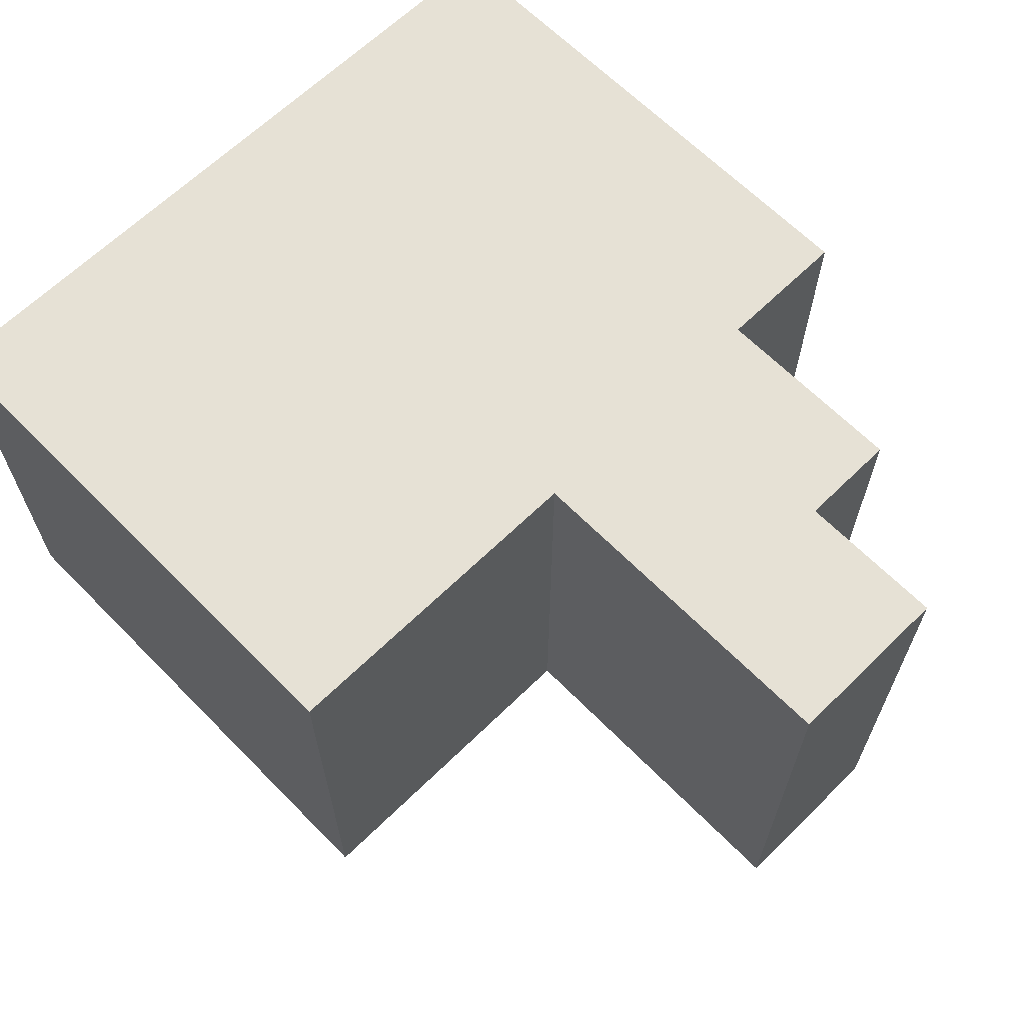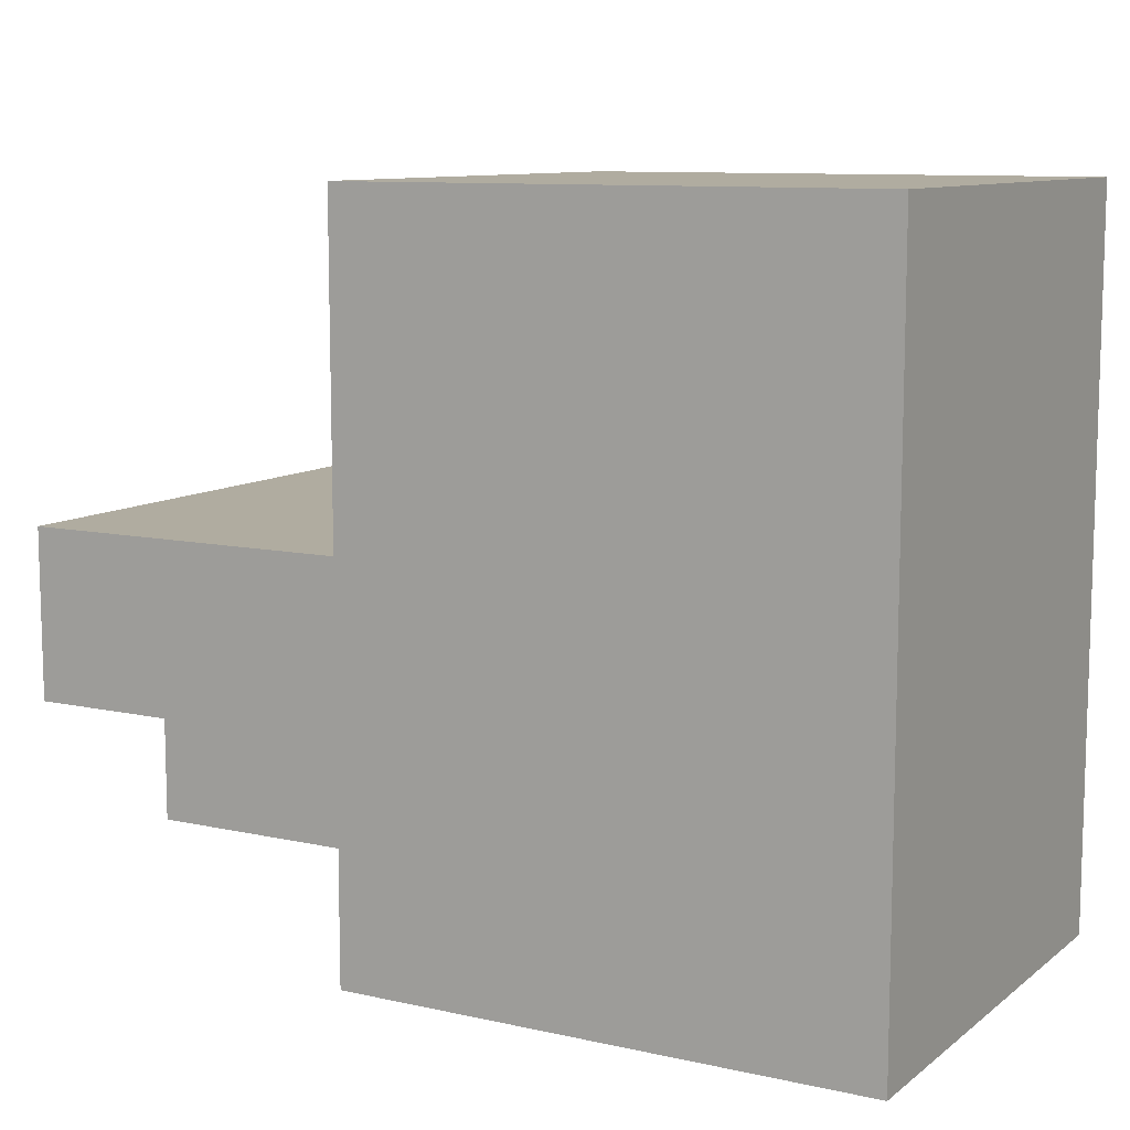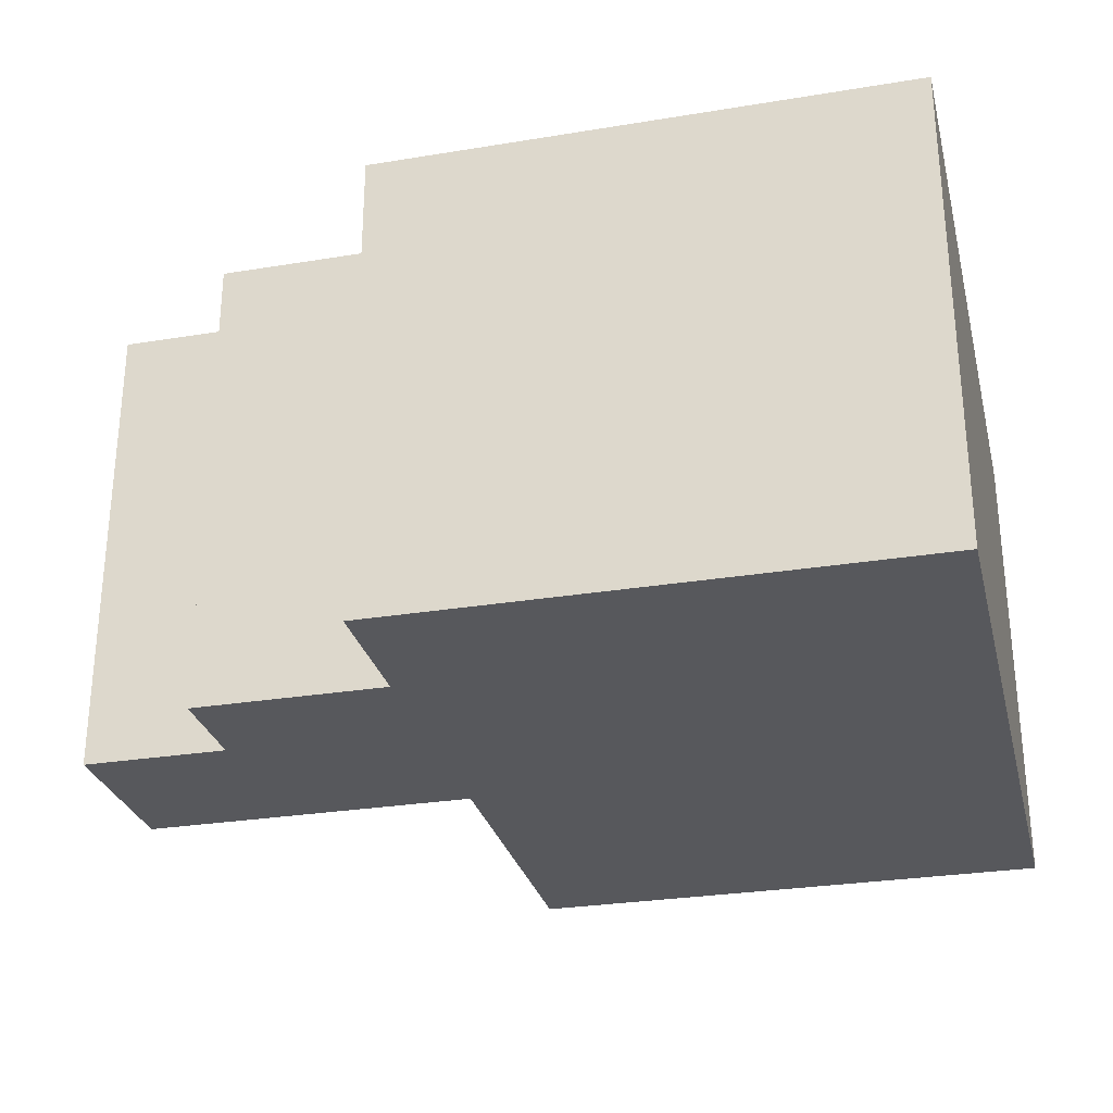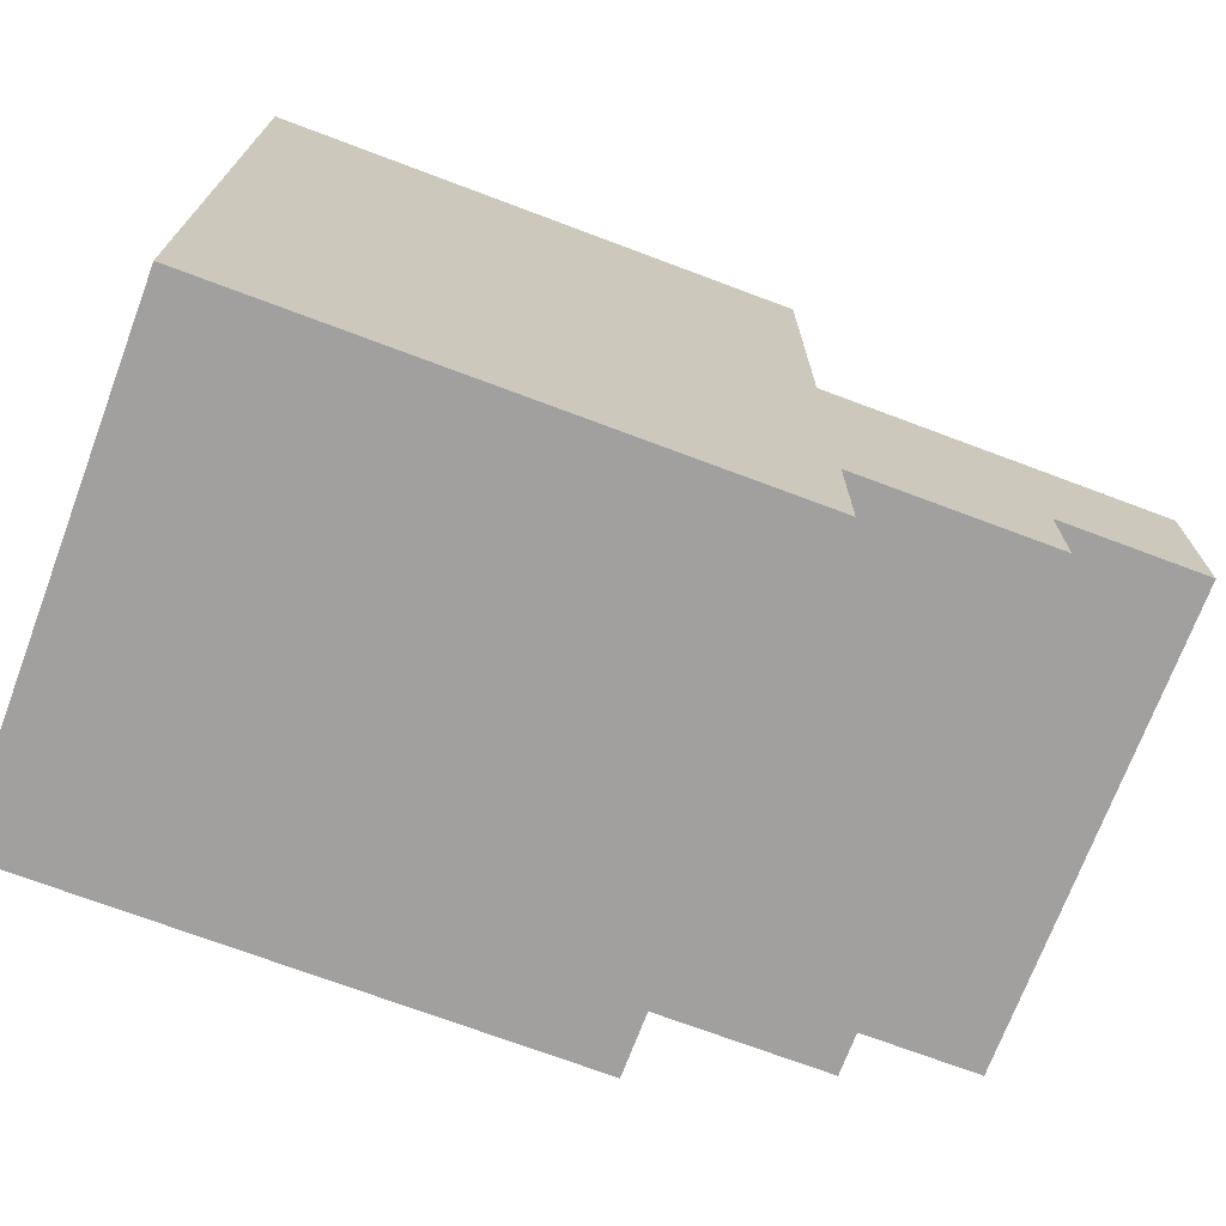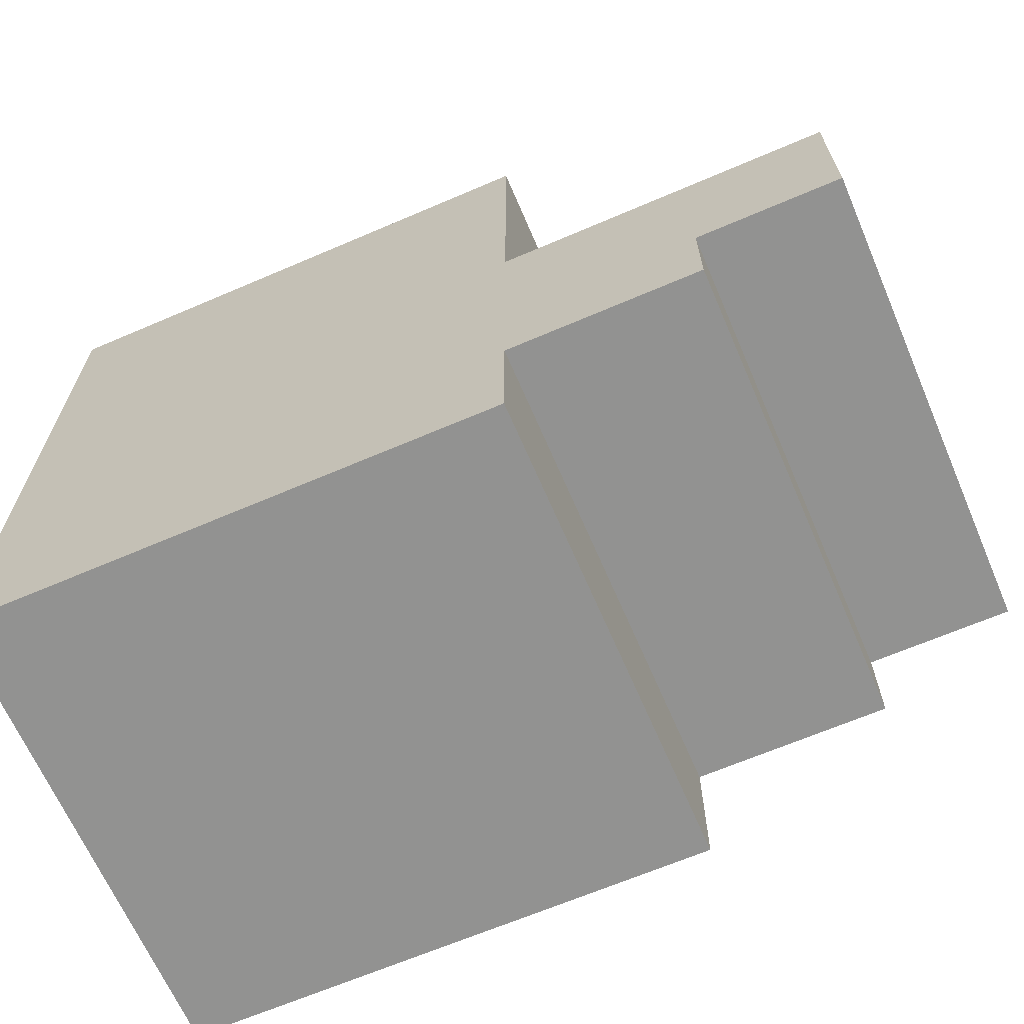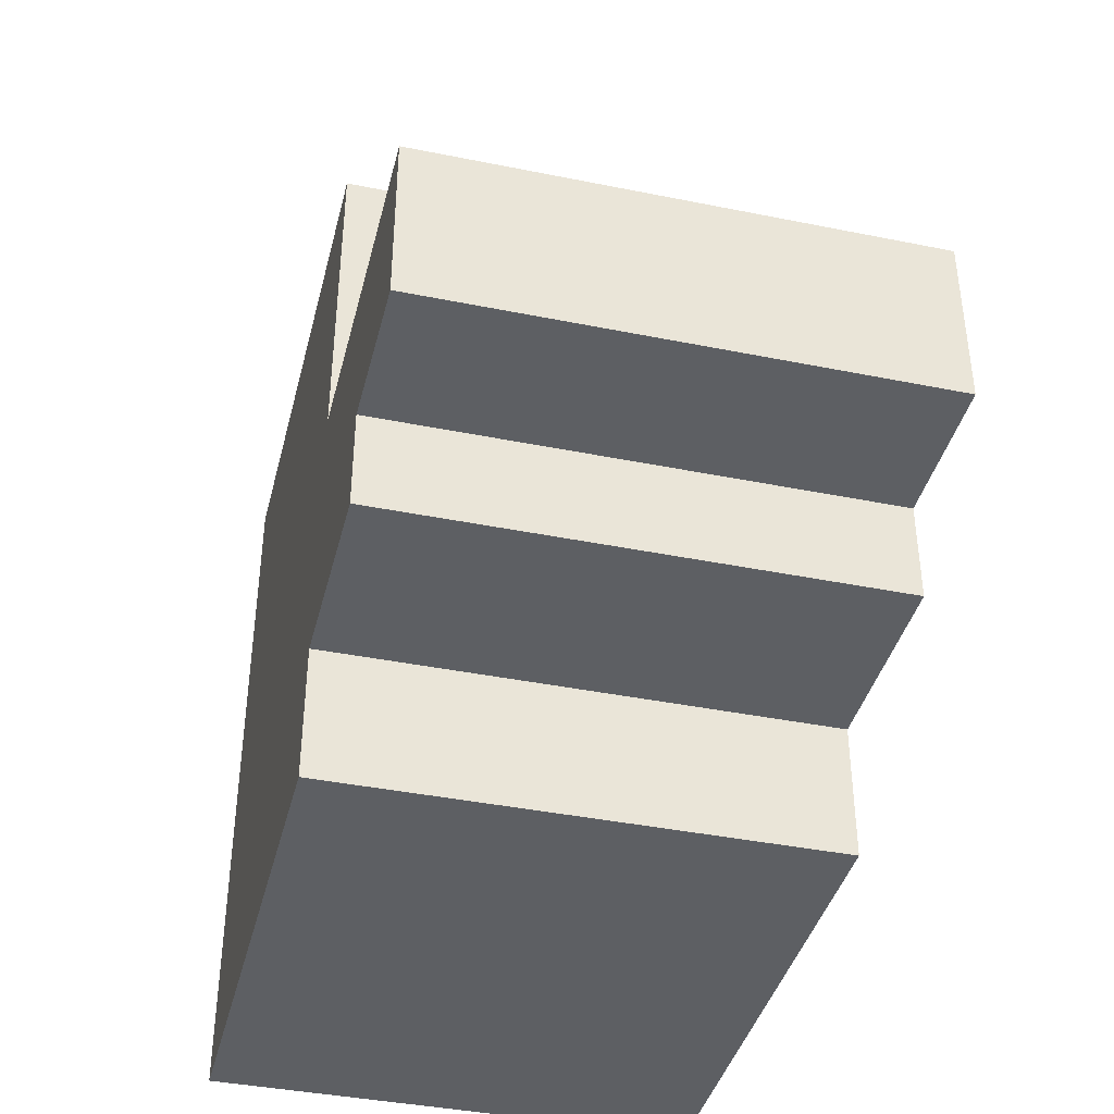
<metadata>
{"format":"obj","ext":"obj","renderer":"f3d","projection":"perspective","resolution":1024,"background":"white","views":[{"elev":64.6,"azim":45.5,"up":"+Y"},{"elev":10.0,"azim":-150.4,"up":"+Z"},{"elev":-28.6,"azim":-166.2,"up":"+Y"},{"elev":-71.8,"azim":-20.6,"up":"+Z"},{"elev":-66.3,"azim":23.3,"up":"+Z"},{"elev":-40.0,"azim":76.0,"up":"+Z"}]}
</metadata>
<code>
v 0 0 8.25
v 0 0 1.5
v 7 0 1.5
v 7 0 -2
v 4 0 -2
v 4 0 -4
v 0 0 -4
v 0 0 -6.75
v -11 0 -6.75
v -11 0 8.25
v 0 0 8.25
v 0 10 8.25
v 0 10 1.5
v 7 10 1.5
v 7 10 -2
v 4 10 -2
v 4 10 -4
v 0 10 -4
v 0 10 -6.75
v -11 10 -6.75
v -11 10 8.25
v 0 10 8.25
f 12 1 2
f 2 13 12
f 13 2 3
f 3 14 13
f 14 3 4
f 4 15 14
f 15 4 5
f 5 16 15
f 16 5 6
f 6 17 16
f 17 6 7
f 7 18 17
f 18 7 8
f 8 19 18
f 19 8 9
f 9 20 19
f 20 9 10
f 10 21 20
f 21 10 11
f 11 22 21
f 22 11 1
f 1 12 22
f 9 8 7
f 7 6 5
f 5 4 3
f 5 3 2
f 7 5 2
f 9 7 2
f 10 9 2
f 2 1 11 10
f 14 15 16
f 13 14 16
f 16 17 18
f 13 16 18
f 18 19 20
f 13 18 20
f 13 20 21
f 21 22 12 13

</code>
